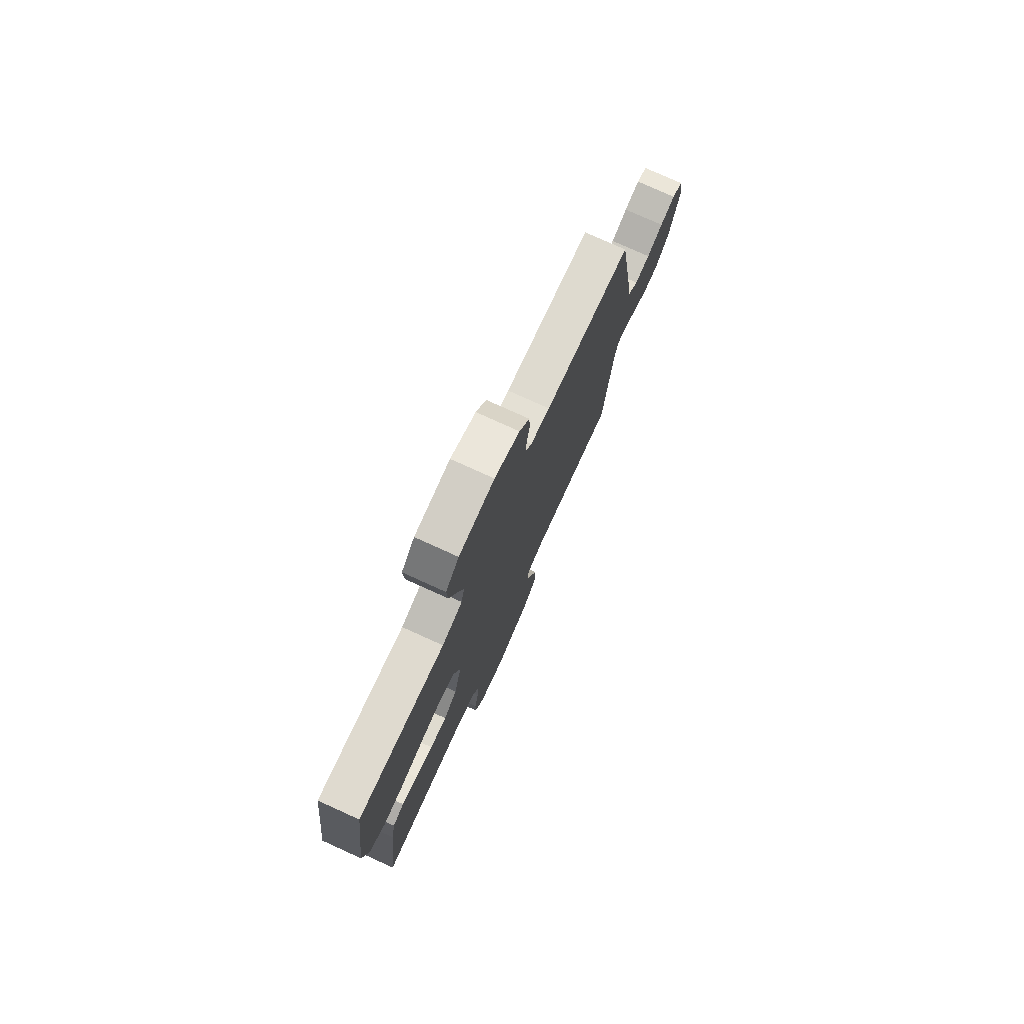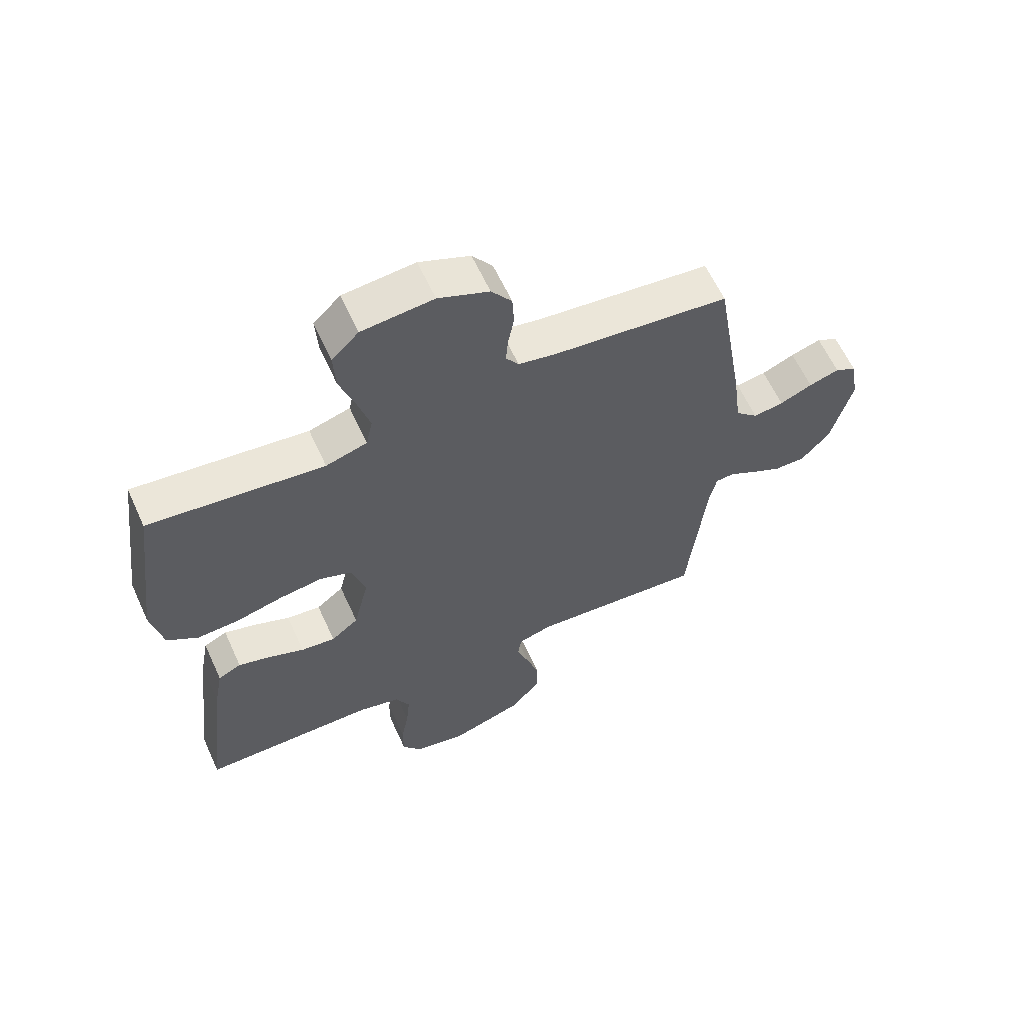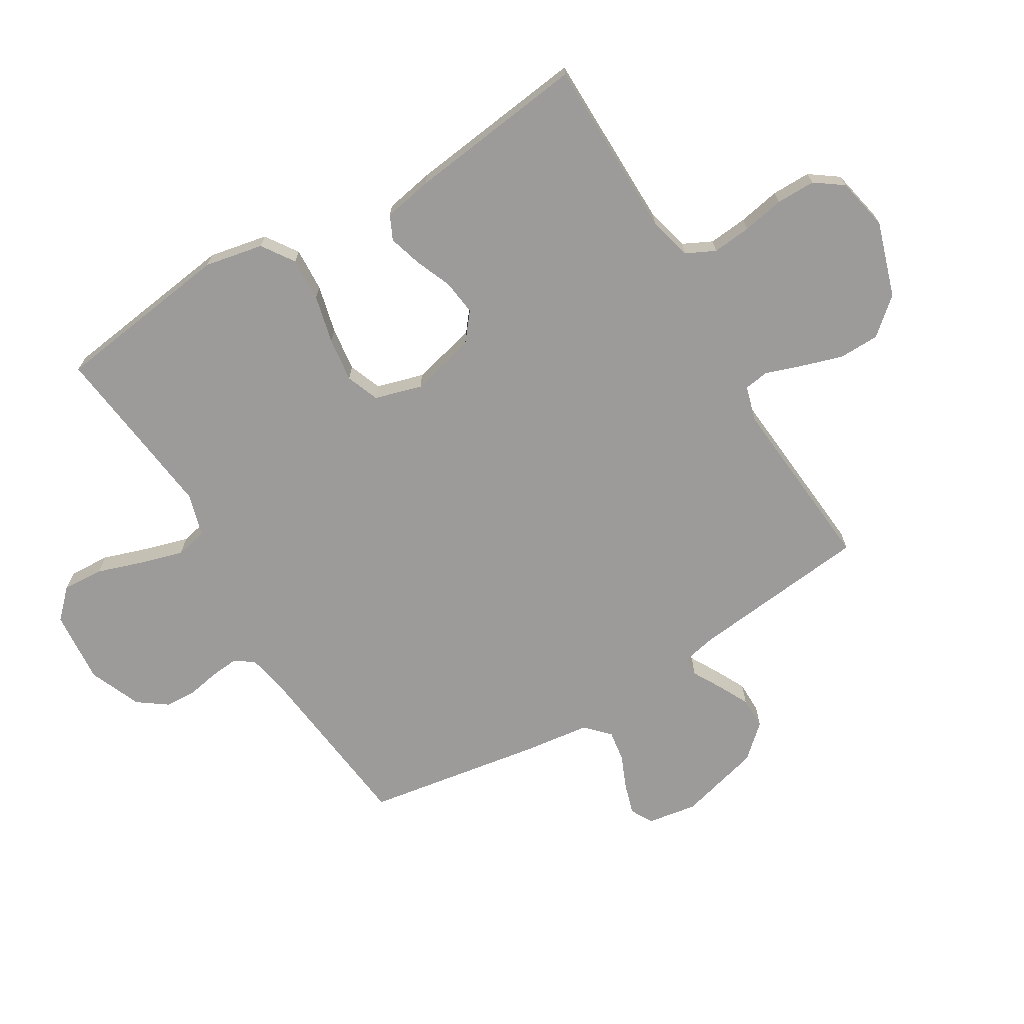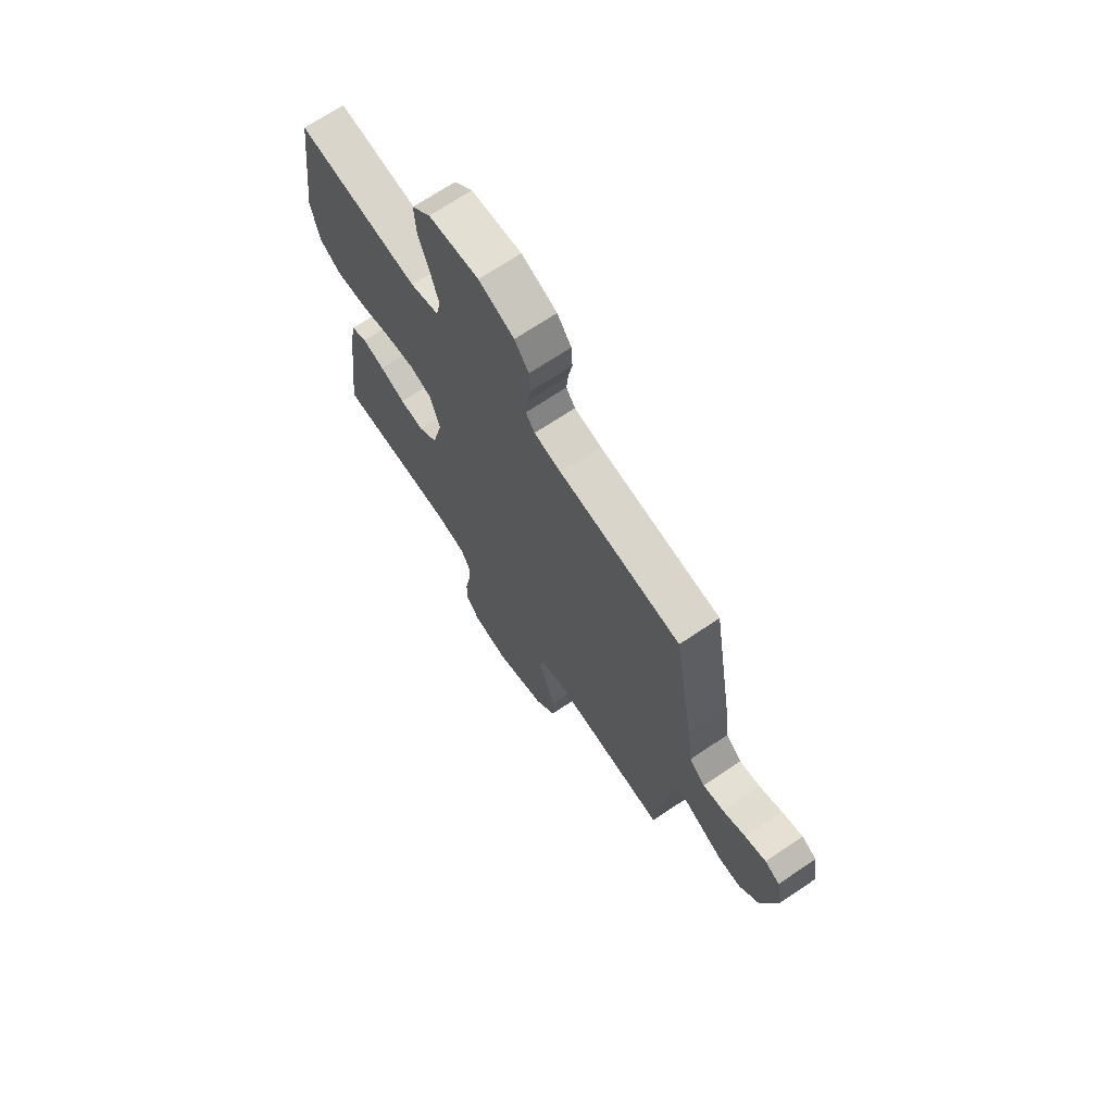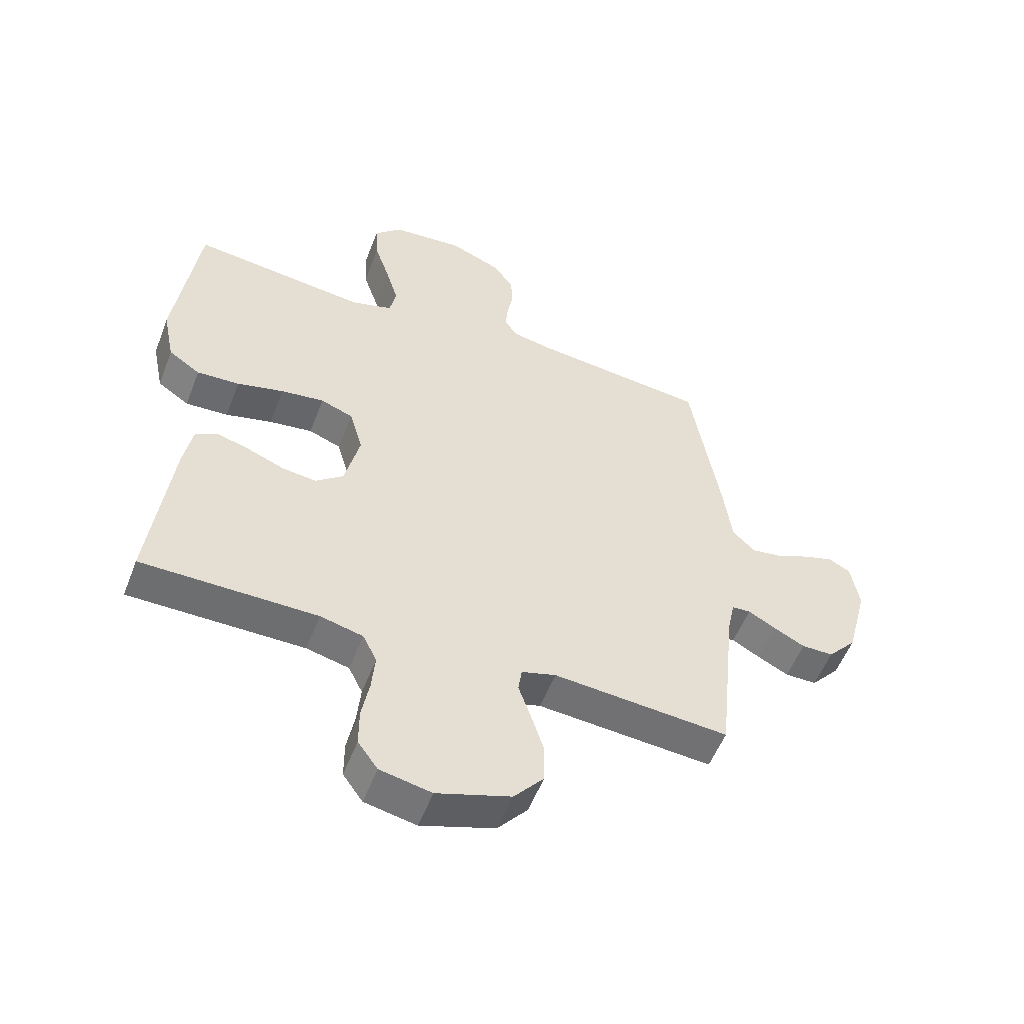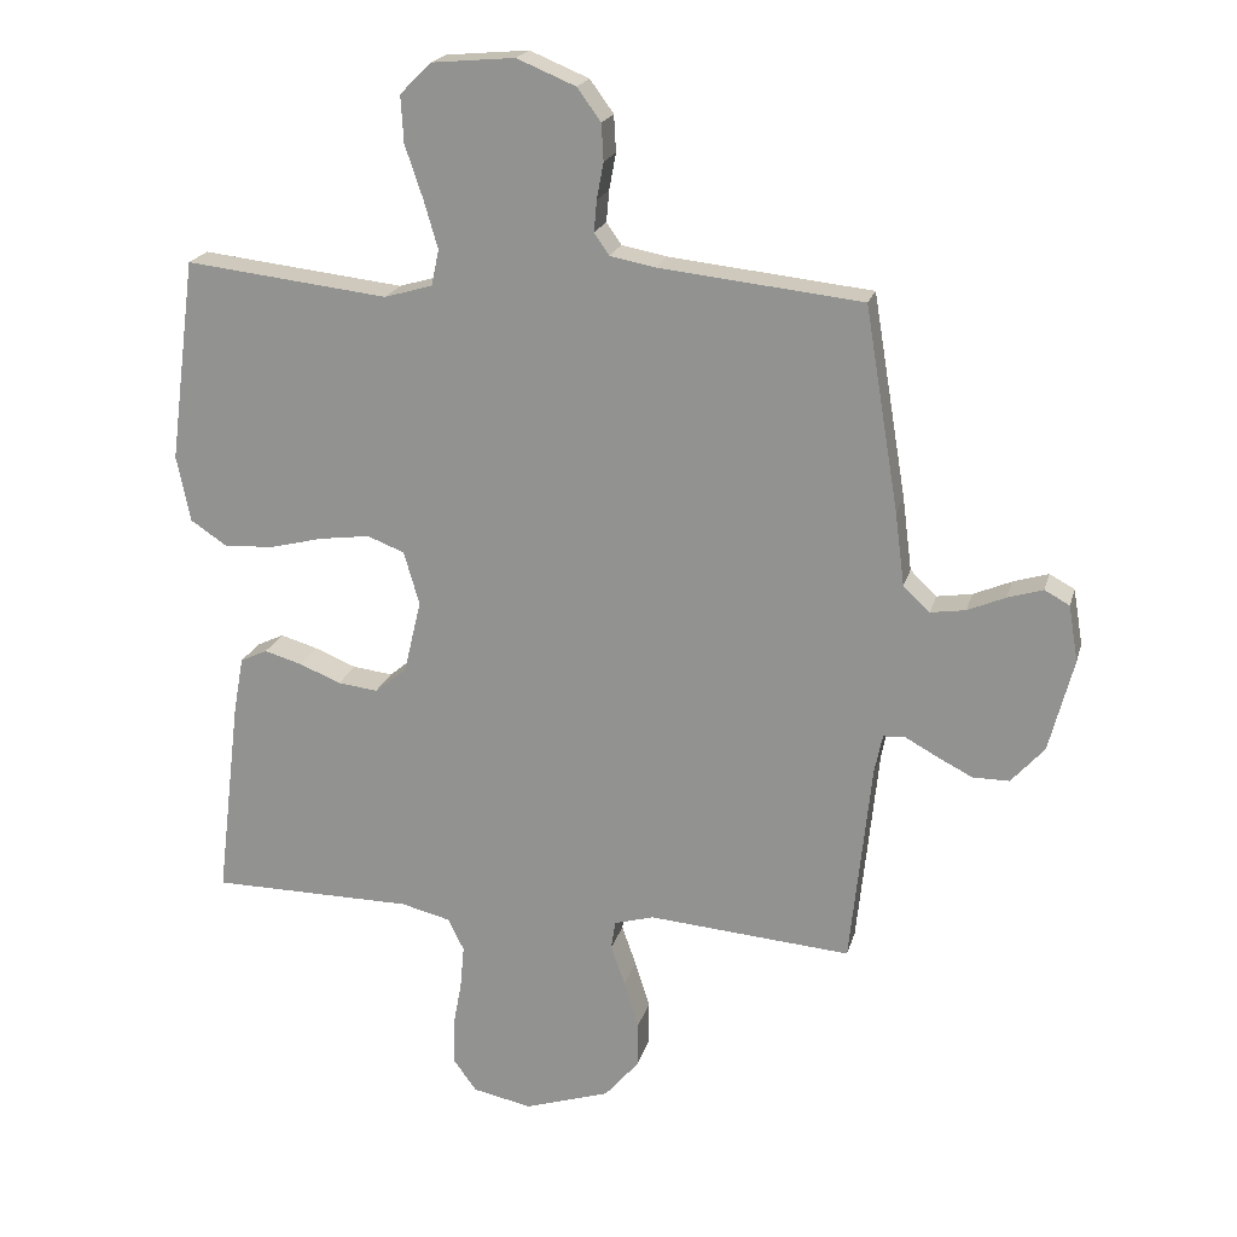
<metadata>
{"format":"obj","ext":"obj","renderer":"f3d","projection":"perspective","resolution":1024,"background":"white","views":[{"elev":77.1,"azim":114.4,"up":"+Z"},{"elev":61.8,"azim":155.4,"up":"+Z"},{"elev":-69.7,"azim":121.2,"up":"+Y"},{"elev":69.7,"azim":-123.9,"up":"+Z"},{"elev":-54.2,"azim":159.1,"up":"+Z"},{"elev":20.3,"azim":-165.8,"up":"+Z"}]}
</metadata>
<code>
v 0.5 0.07 -0.5
v 0.2 0.07 -0.502
v 0.127 0.07 -0.52
v 0.103 0.07 -0.568
v 0.109 0.07 -0.633
v 0.122 0.07 -0.703
v 0.122 0.07 -0.768
v 0.088 0.07 -0.815
v 0 0.07 -0.833
v -0.126 0.07 -0.792
v -0.177 0.07 -0.732
v -0.178 0.07 -0.664
v -0.156 0.07 -0.595
v -0.135 0.07 -0.535
v -0.141 0.07 -0.493
v -0.2 0.07 -0.476
v -0.5 0.07 -0.5
v -0.531 0.07 -0.2
v -0.543 0.07 -0.142
v -0.575 0.07 -0.14
v -0.622 0.07 -0.166
v -0.675 0.07 -0.193
v -0.729 0.07 -0.193
v -0.778 0.07 -0.138
v -0.814 0.07 0
v -0.8 0.07 0.083
v -0.763 0.07 0.103
v -0.711 0.07 0.087
v -0.655 0.07 0.063
v -0.603 0.07 0.055
v -0.564 0.07 0.092
v -0.55 0.07 0.2
v -0.5 0.07 0.5
v -0.2 0.07 0.532
v -0.133 0.07 0.545
v -0.111 0.07 0.577
v -0.115 0.07 0.623
v -0.125 0.07 0.677
v -0.122 0.07 0.731
v -0.087 0.07 0.779
v 0 0.07 0.815
v 0.123 0.07 0.804
v 0.169 0.07 0.758
v 0.165 0.07 0.689
v 0.139 0.07 0.612
v 0.118 0.07 0.54
v 0.129 0.07 0.487
v 0.2 0.07 0.466
v 0.5 0.07 0.5
v 0.539 0.07 0.2
v 0.519 0.07 0.102
v 0.465 0.07 0.066
v 0.392 0.07 0.07
v 0.312 0.07 0.09
v 0.238 0.07 0.1
v 0.183 0.07 0.079
v 0.16 0.07 0
v 0.186 0.07 -0.109
v 0.233 0.07 -0.147
v 0.292 0.07 -0.14
v 0.354 0.07 -0.115
v 0.409 0.07 -0.099
v 0.449 0.07 -0.118
v 0.464 0.07 -0.2
v 0.5 0 -0.5
v 0.2 0 -0.502
v 0.127 0 -0.52
v 0.103 0 -0.568
v 0.109 0 -0.633
v 0.122 0 -0.703
v 0.122 0 -0.768
v 0.088 0 -0.815
v 0 0 -0.833
v -0.126 0 -0.792
v -0.177 0 -0.732
v -0.178 0 -0.664
v -0.156 0 -0.595
v -0.135 0 -0.535
v -0.141 0 -0.493
v -0.2 0 -0.476
v -0.5 0 -0.5
v -0.531 0 -0.2
v -0.543 0 -0.142
v -0.575 0 -0.14
v -0.622 0 -0.166
v -0.675 0 -0.193
v -0.729 0 -0.193
v -0.778 0 -0.138
v -0.814 0 0
v -0.8 0 0.083
v -0.763 0 0.103
v -0.711 0 0.087
v -0.655 0 0.063
v -0.603 0 0.055
v -0.564 0 0.092
v -0.55 0 0.2
v -0.5 0 0.5
v -0.2 0 0.532
v -0.133 0 0.545
v -0.111 0 0.577
v -0.115 0 0.623
v -0.125 0 0.677
v -0.122 0 0.731
v -0.087 0 0.779
v 0 0 0.815
v 0.123 0 0.804
v 0.169 0 0.758
v 0.165 0 0.689
v 0.139 0 0.612
v 0.118 0 0.54
v 0.129 0 0.487
v 0.2 0 0.466
v 0.5 0 0.5
v 0.539 0 0.2
v 0.519 0 0.102
v 0.465 0 0.066
v 0.392 0 0.07
v 0.312 0 0.09
v 0.238 0 0.1
v 0.183 0 0.079
v 0.16 0 0
v 0.186 0 -0.109
v 0.233 0 -0.147
v 0.292 0 -0.14
v 0.354 0 -0.115
v 0.409 0 -0.099
v 0.449 0 -0.118
v 0.464 0 -0.2
f 63 64 1 2
f 60 61 62 63
f 60 63 2 3
f 59 60 3 4
f 58 59 4
f 57 58 4
f 51 52 53 54
f 51 54 55
f 48 49 50 51
f 47 48 51 55
f 42 43 44 45
f 42 45 46
f 41 42 46
f 40 41 46 47
f 37 38 39 40
f 36 37 40 47
f 31 32 33 34
f 31 34 35
f 26 27 28 29
f 26 29 30
f 25 26 30
f 24 25 30
f 23 24 30 31
f 20 21 22 23
f 16 17 18
f 15 16 18 19
f 11 12 13 14
f 9 10 11 14
f 9 14 15
f 8 9 15
f 5 6 7 8
f 4 5 8 15
f 57 4 15 19
f 36 47 55 56
f 35 36 56 57
f 20 23 31 35
f 19 20 35 57
f 66 65 128 127
f 127 126 125 124
f 67 66 127 124
f 68 67 124 123
f 68 123 122
f 68 122 121
f 118 117 116 115
f 119 118 115
f 115 114 113 112
f 119 115 112 111
f 109 108 107 106
f 110 109 106
f 110 106 105
f 111 110 105 104
f 104 103 102 101
f 111 104 101 100
f 98 97 96 95
f 99 98 95
f 93 92 91 90
f 94 93 90
f 94 90 89
f 94 89 88
f 95 94 88 87
f 87 86 85 84
f 82 81 80
f 83 82 80 79
f 78 77 76 75
f 78 75 74 73
f 79 78 73
f 79 73 72
f 72 71 70 69
f 79 72 69 68
f 83 79 68 121
f 120 119 111 100
f 121 120 100 99
f 99 95 87 84
f 121 99 84 83
f 1 65 66 2
f 2 66 67 3
f 3 67 68 4
f 4 68 69 5
f 5 69 70 6
f 6 70 71 7
f 7 71 72 8
f 8 72 73 9
f 9 73 74 10
f 10 74 75 11
f 11 75 76 12
f 12 76 77 13
f 13 77 78 14
f 14 78 79 15
f 15 79 80 16
f 16 80 81 17
f 17 81 82 18
f 18 82 83 19
f 19 83 84 20
f 20 84 85 21
f 21 85 86 22
f 22 86 87 23
f 23 87 88 24
f 24 88 89 25
f 25 89 90 26
f 26 90 91 27
f 27 91 92 28
f 28 92 93 29
f 29 93 94 30
f 30 94 95 31
f 31 95 96 32
f 32 96 97 33
f 33 97 98 34
f 34 98 99 35
f 35 99 100 36
f 36 100 101 37
f 37 101 102 38
f 38 102 103 39
f 39 103 104 40
f 40 104 105 41
f 41 105 106 42
f 42 106 107 43
f 43 107 108 44
f 44 108 109 45
f 45 109 110 46
f 46 110 111 47
f 47 111 112 48
f 48 112 113 49
f 49 113 114 50
f 50 114 115 51
f 51 115 116 52
f 52 116 117 53
f 53 117 118 54
f 54 118 119 55
f 55 119 120 56
f 56 120 121 57
f 57 121 122 58
f 58 122 123 59
f 59 123 124 60
f 60 124 125 61
f 61 125 126 62
f 62 126 127 63
f 63 127 128 64
f 64 128 65 1

</code>
